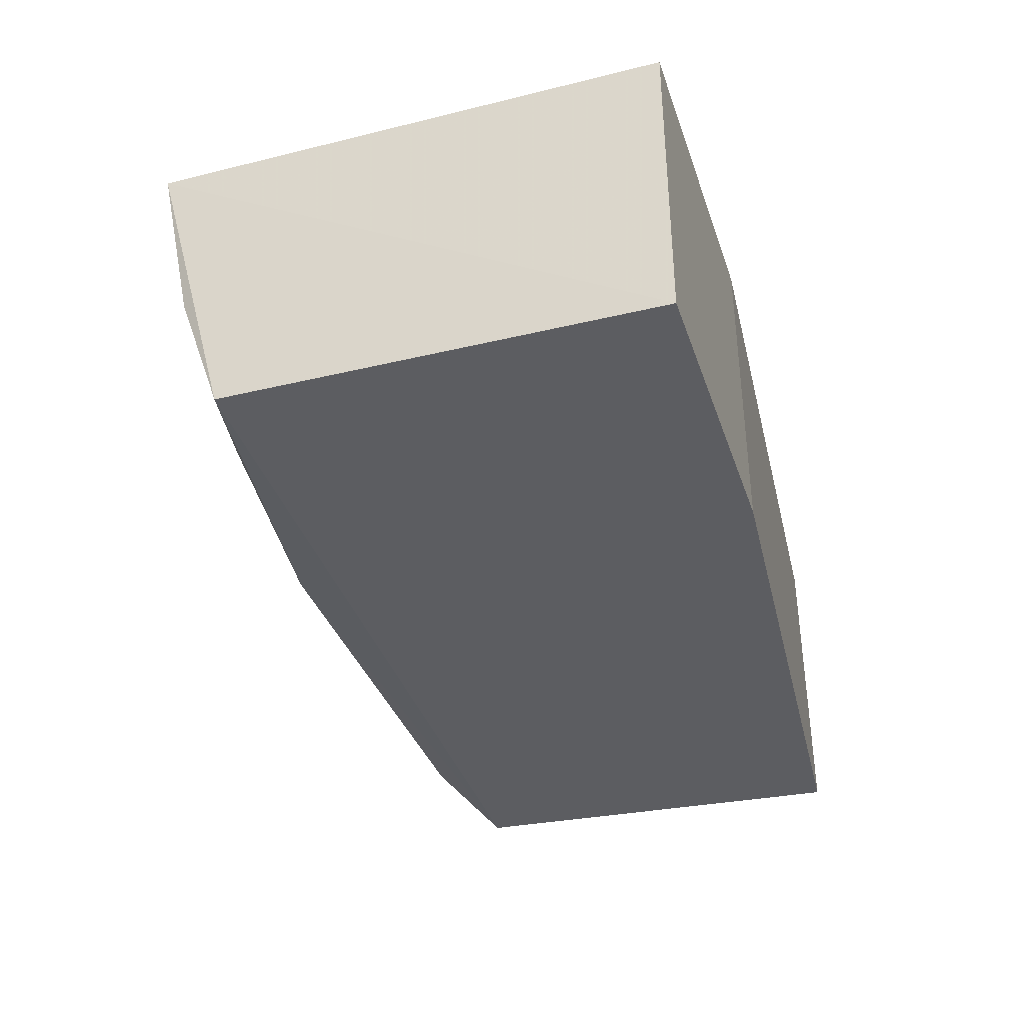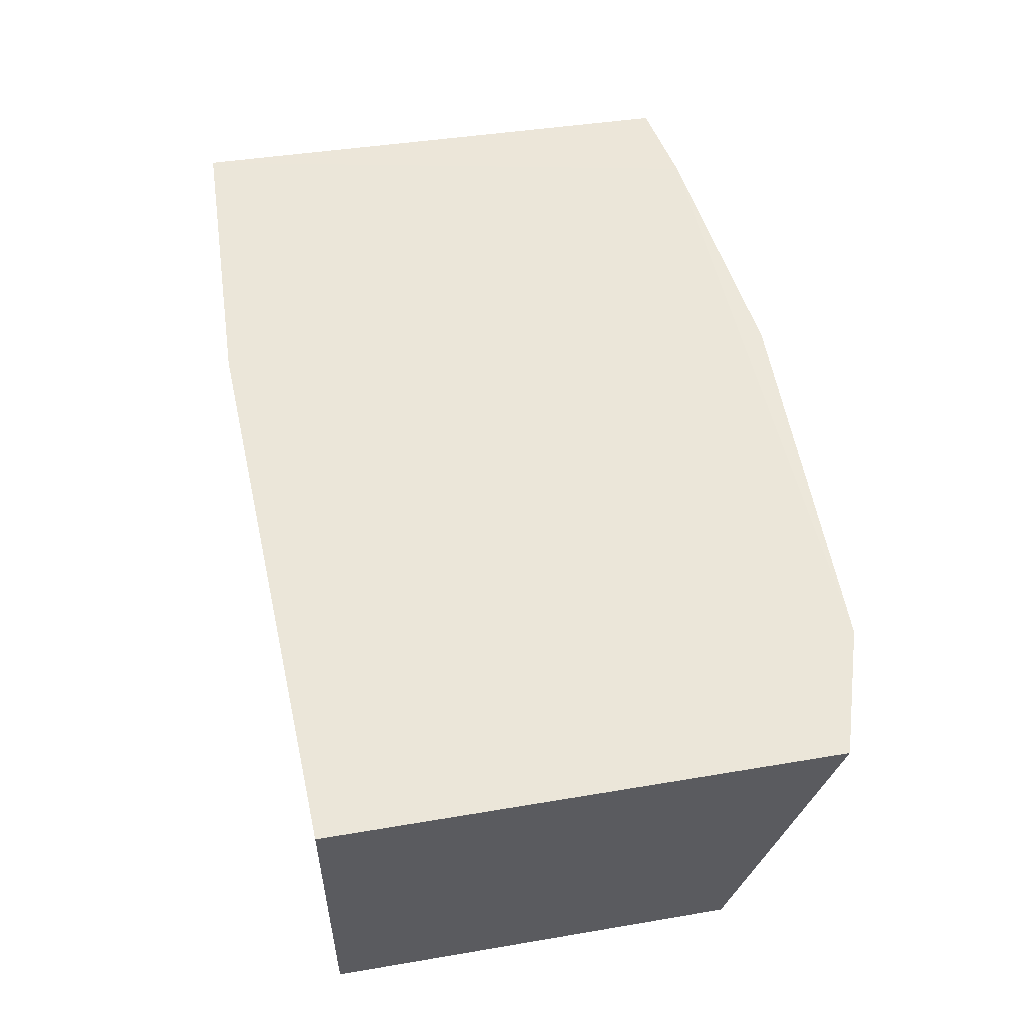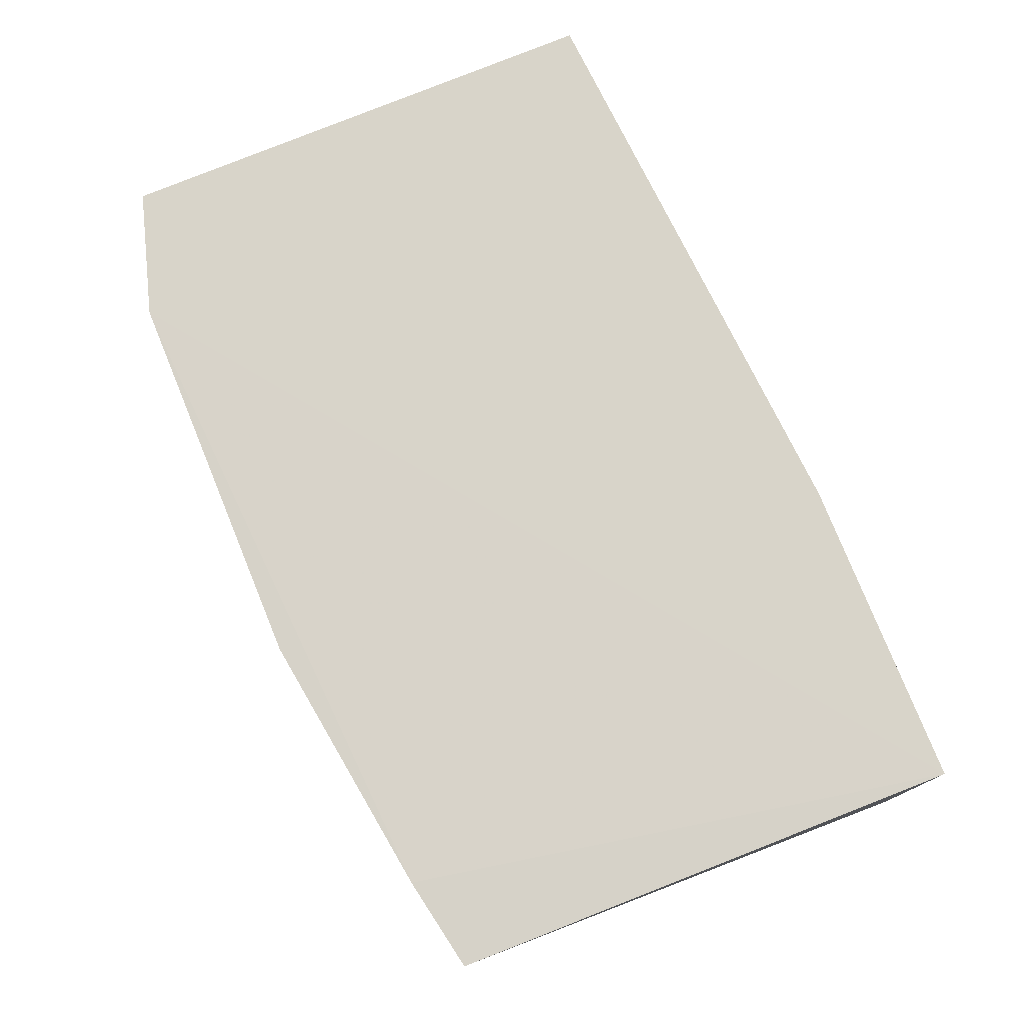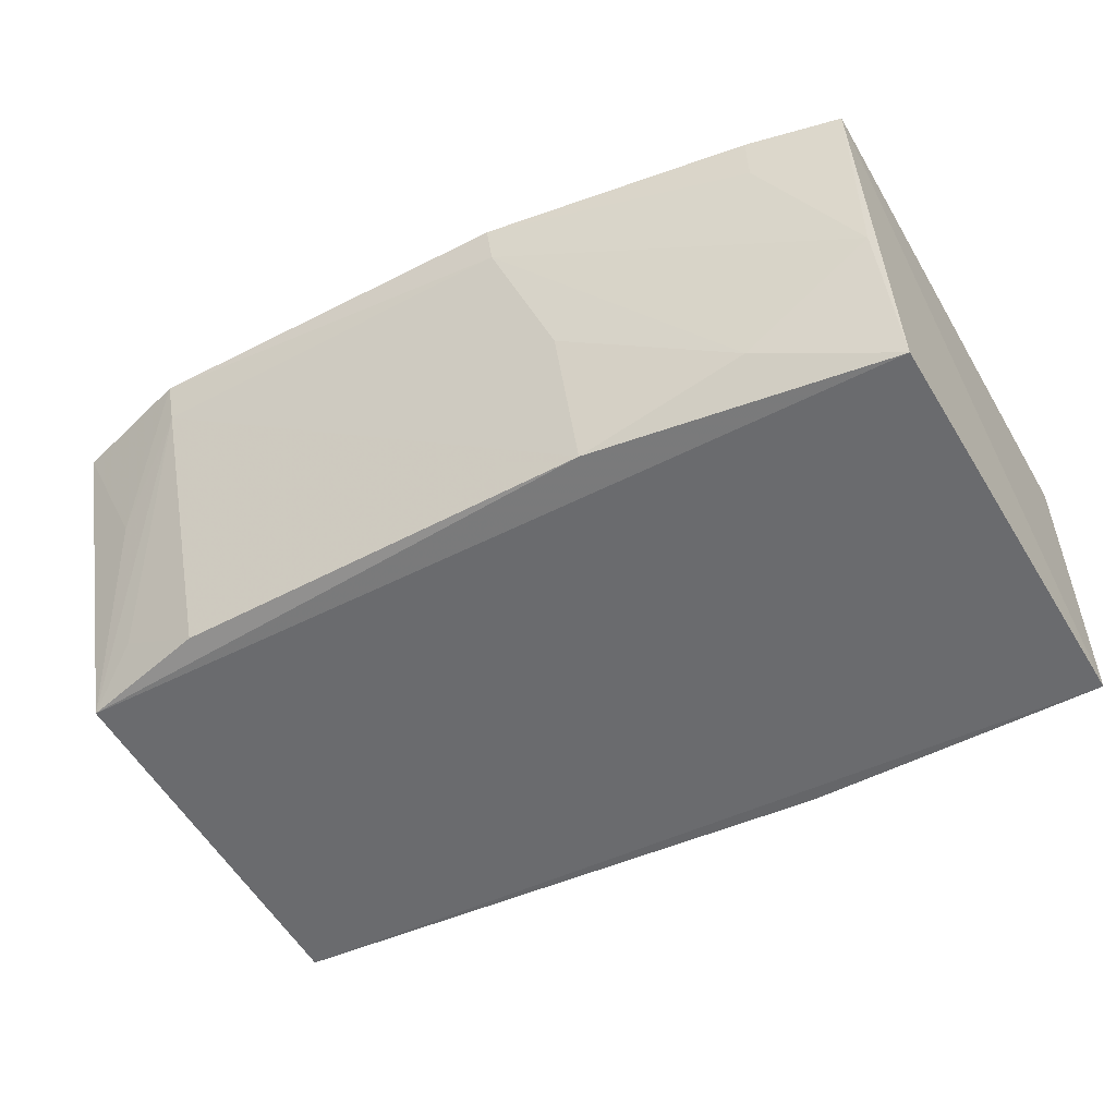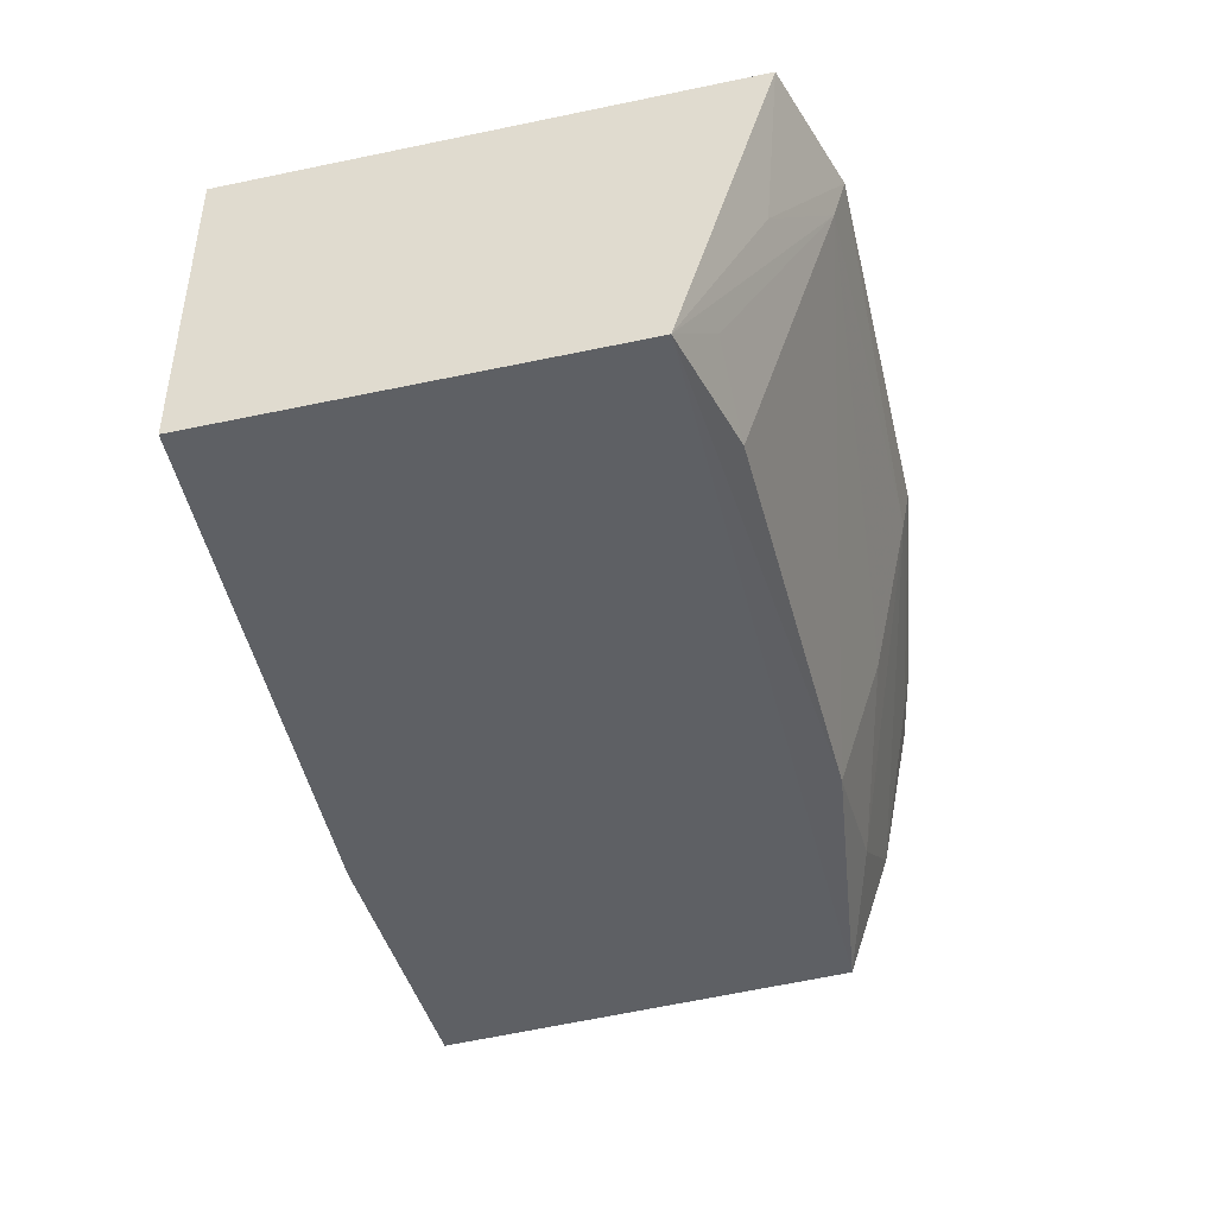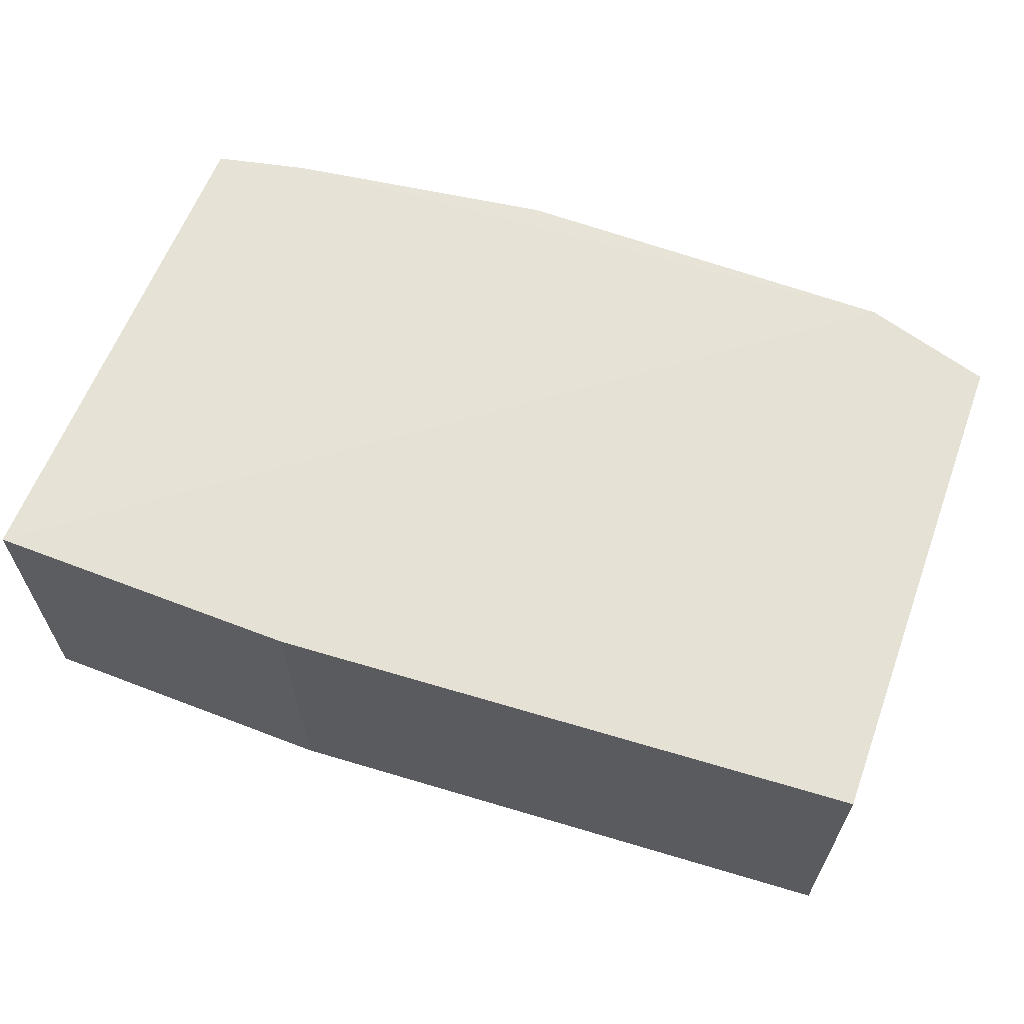
<metadata>
{"format":"obj","ext":"obj","renderer":"f3d","projection":"perspective","resolution":1024,"background":"white","views":[{"elev":-36.9,"azim":107.8,"up":"+Z"},{"elev":54.0,"azim":-98.3,"up":"+Z"},{"elev":76.4,"azim":68.3,"up":"+Z"},{"elev":-51.9,"azim":29.7,"up":"+Z"},{"elev":-42.9,"azim":-75.8,"up":"+Z"},{"elev":62.8,"azim":-158.7,"up":"+Z"}]}
</metadata>
<code>
v 0.04342 -0.04534 0.1929
v 0.04303 -0.1121 0.1935
v 0.04342 -0.04534 0.1526
v -0.07178 -0.0511 0.1526
v -0.07037 -0.1157 0.1943
v 0.002627 -0.1074 0.155
v 0.003098 -0.04534 0.1929
v 0.03087 -0.1146 0.194
v 0.04211 -0.1018 0.1544
v -0.07065 -0.1034 0.1541
v 0.003098 -0.04534 0.1526
v -0.05383 -0.1204 0.1946
v -0.07178 -0.0511 0.1929
v 0.02464 -0.1072 0.1605
v -0.003446 -0.1188 0.1892
v -0.05347 -0.1071 0.1552
v -0.06367 -0.1128 0.1781
v 0.04182 -0.1078 0.1713
v -0.0537 -0.1188 0.1894
v -0.003648 -0.1198 0.1942
v 0.002627 -0.1132 0.1722
v 0.03069 -0.1136 0.1884
v -0.06414 -0.107 0.1606
f 1 2 3
f 7 1 3
f 8 2 1
f 9 3 2
f 10 9 6
f 10 4 3
f 10 3 9
f 11 7 3
f 11 3 4
f 11 4 7
f 12 1 7
f 12 8 1
f 13 7 4
f 13 12 7
f 13 5 12
f 13 10 5
f 13 4 10
f 14 6 9
f 16 10 6
f 17 12 5
f 17 5 10
f 18 14 9
f 18 9 2
f 18 15 14
f 19 15 12
f 19 16 6
f 19 17 10
f 19 12 17
f 20 8 12
f 20 12 15
f 21 6 14
f 21 14 15
f 21 19 6
f 21 15 19
f 22 18 2
f 22 2 8
f 22 15 18
f 22 20 15
f 22 8 20
f 23 19 10
f 23 10 16
f 23 16 19

</code>
